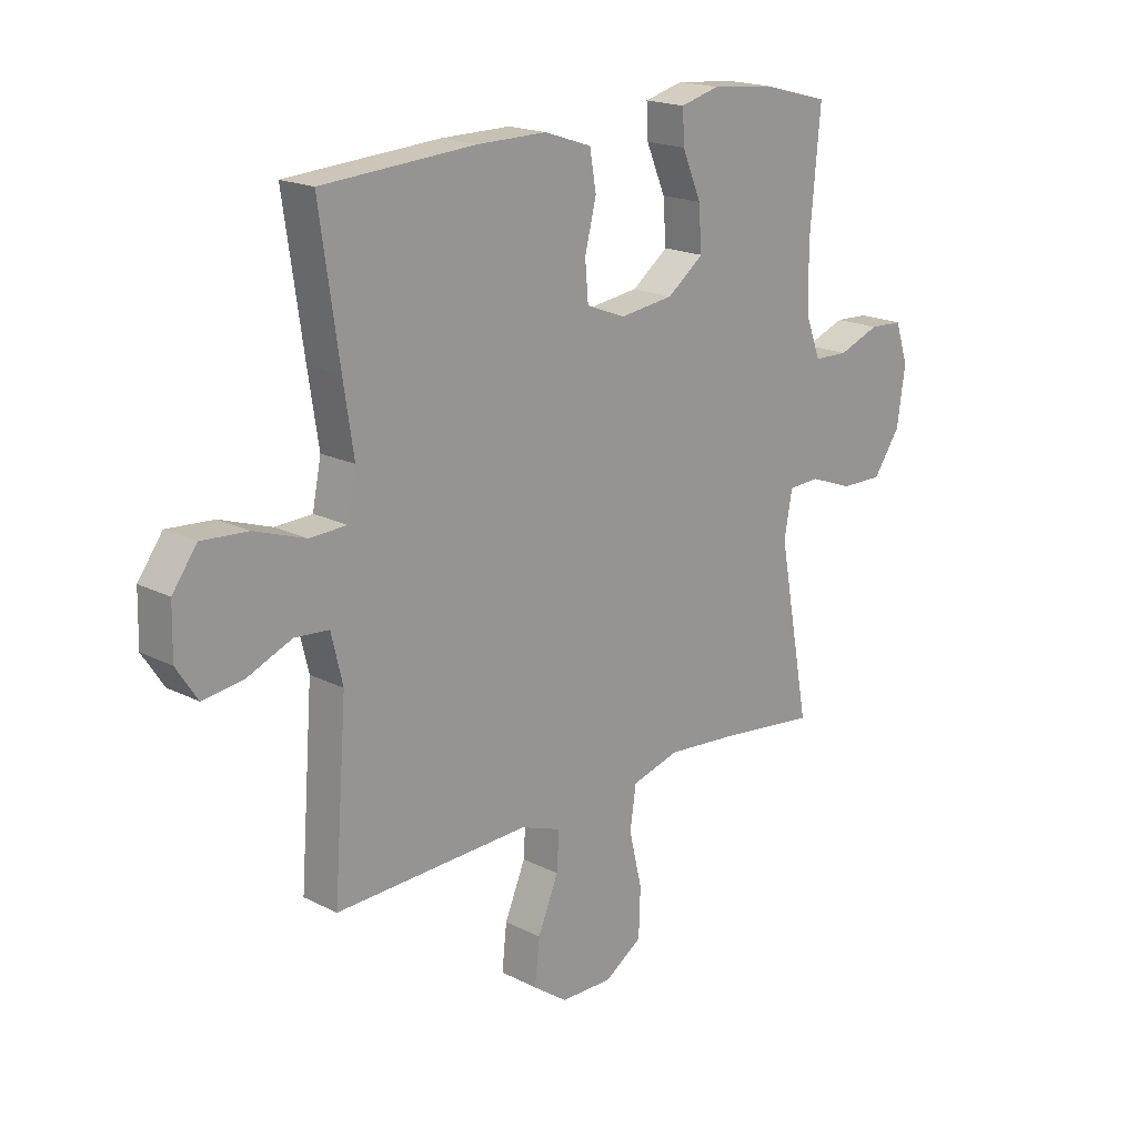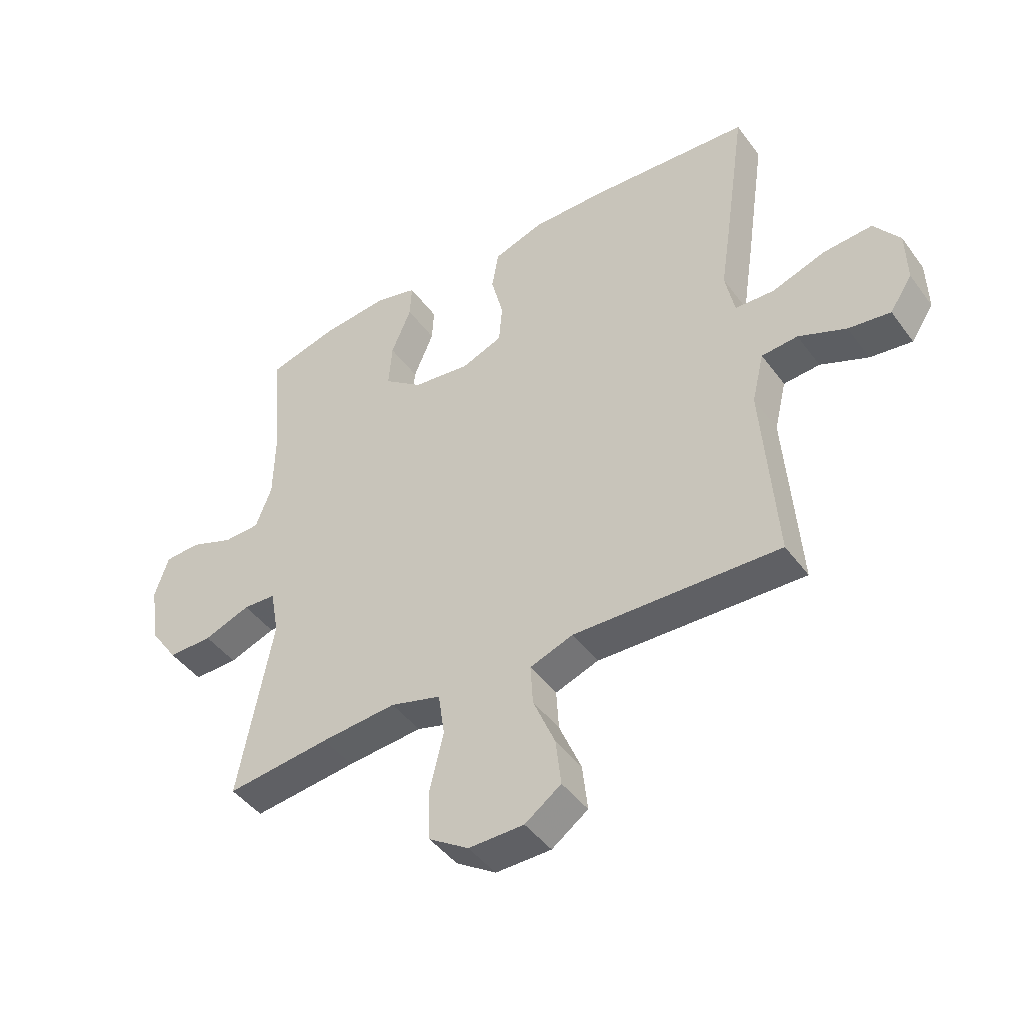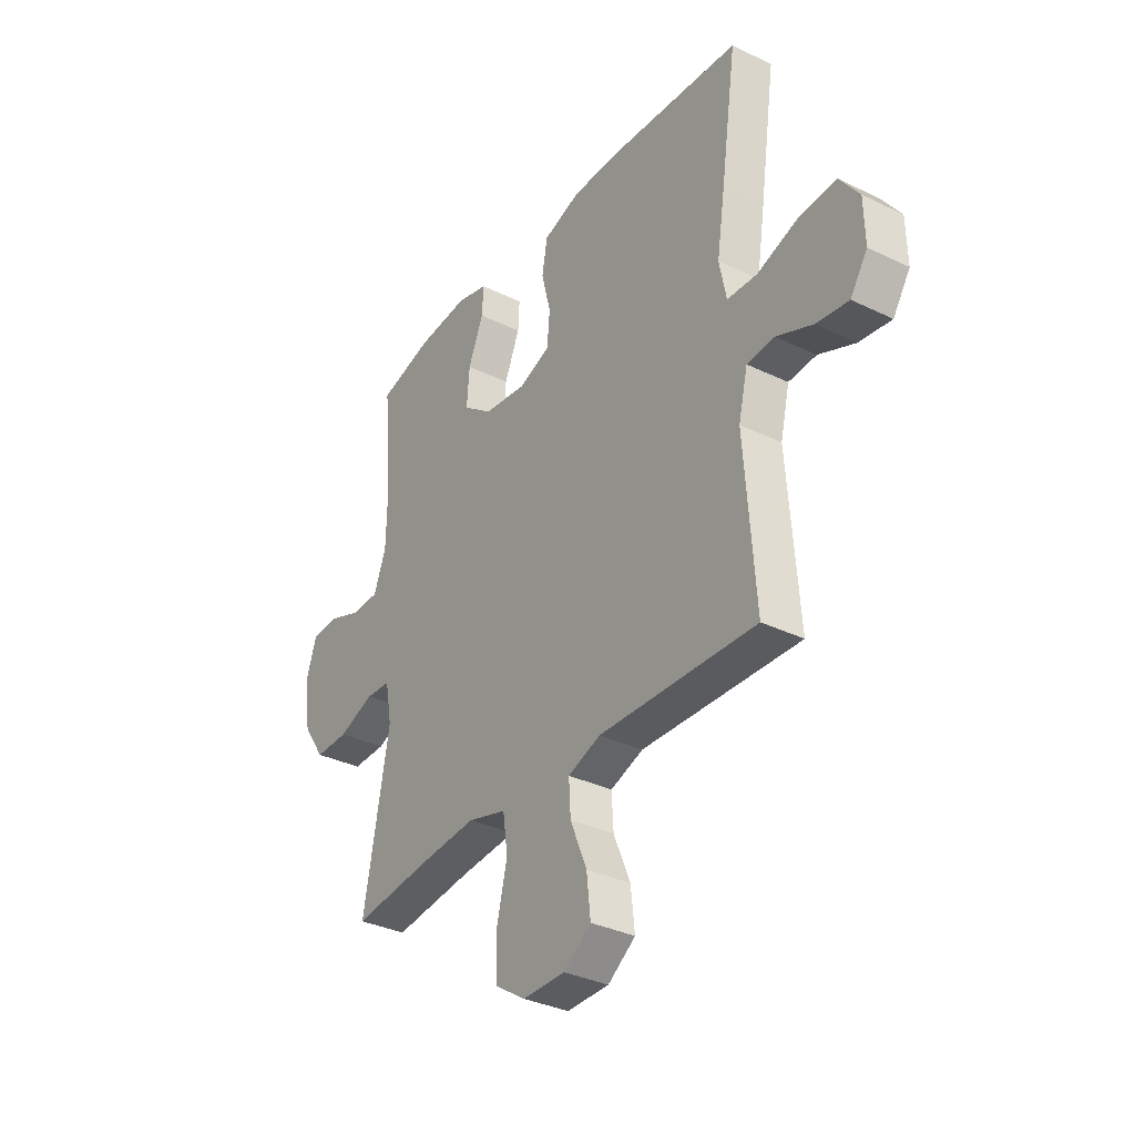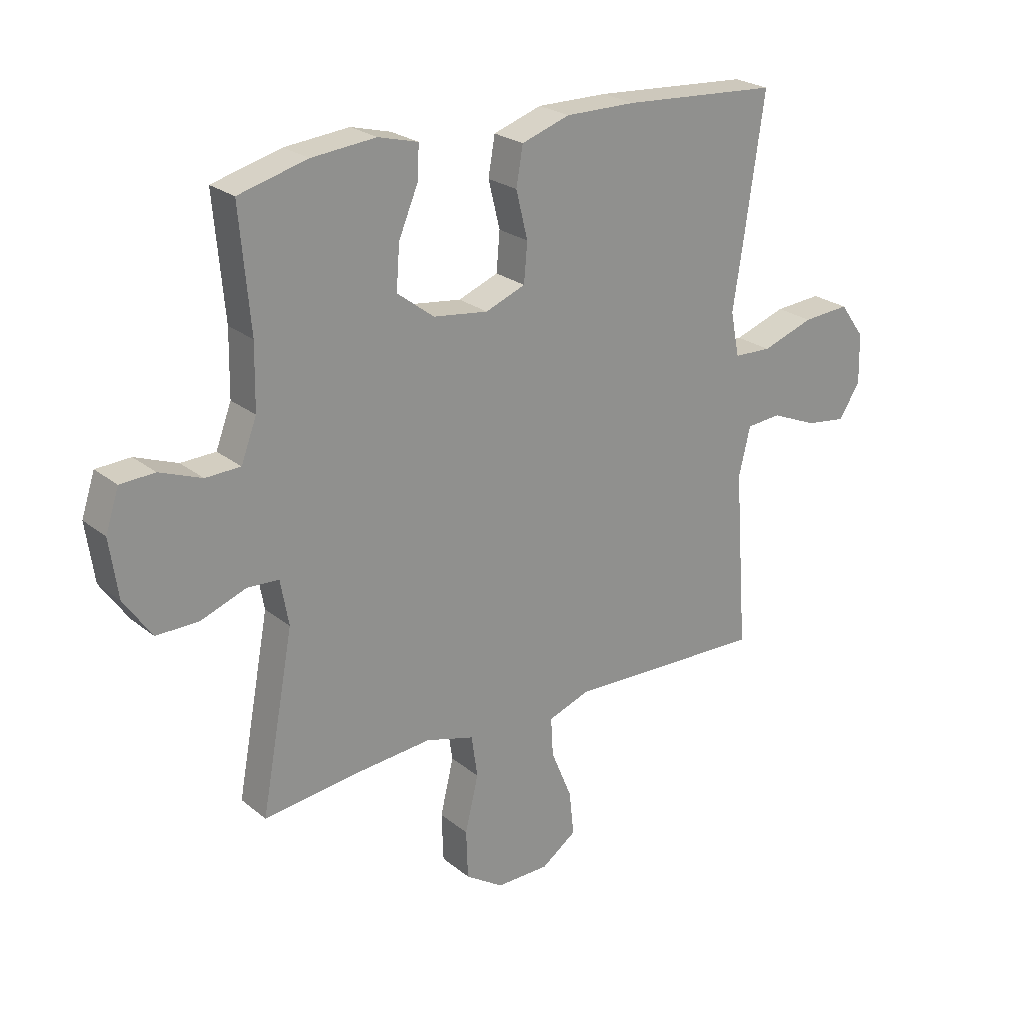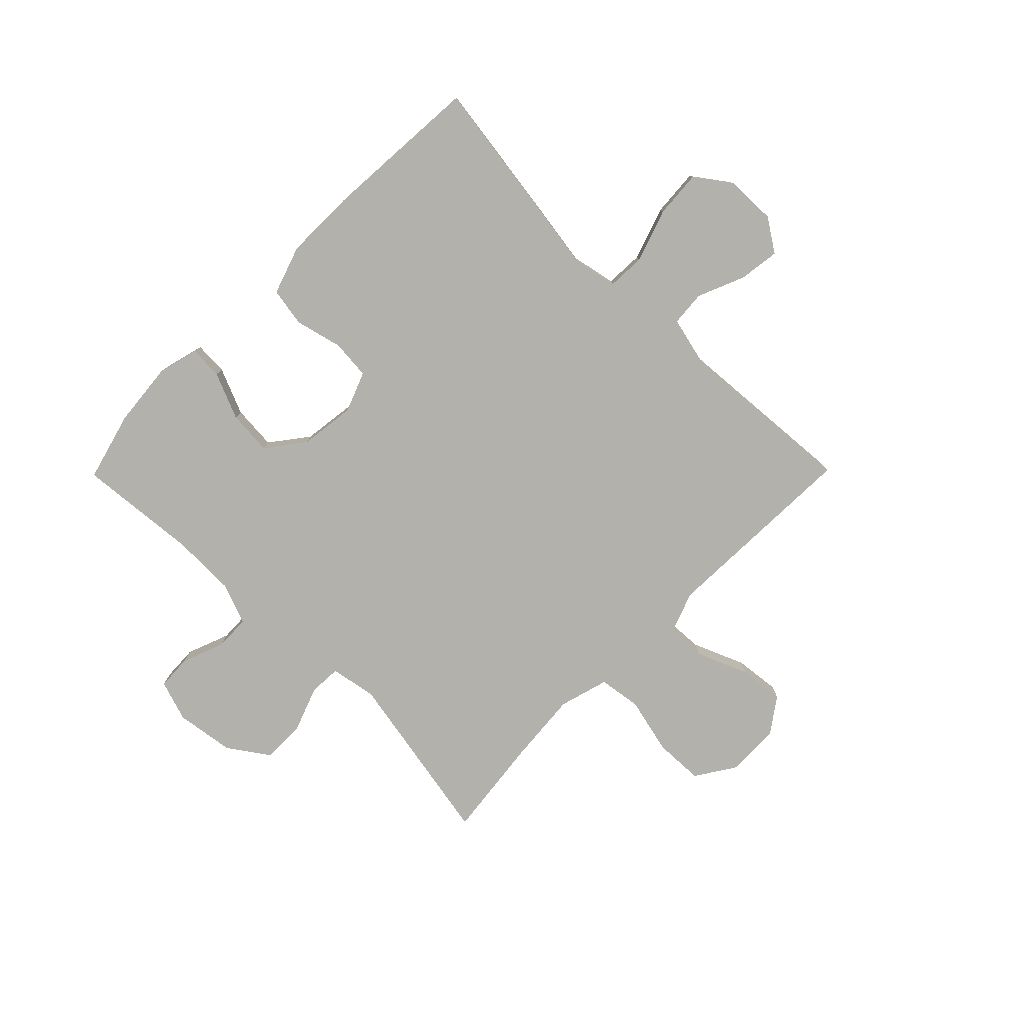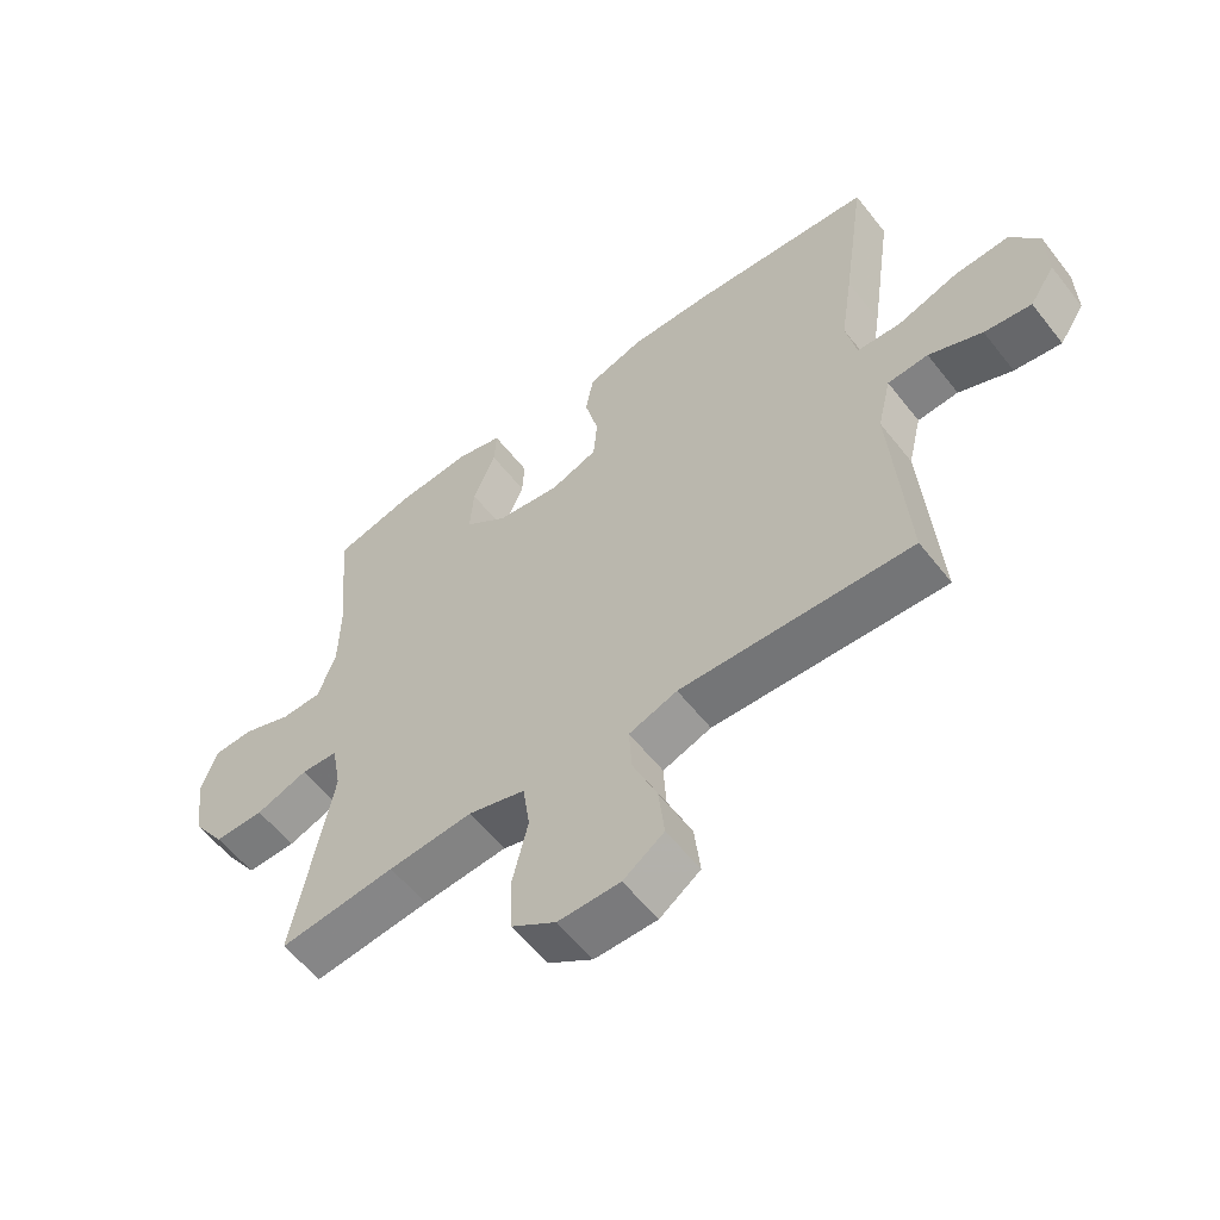
<metadata>
{"format":"obj","ext":"obj","renderer":"f3d","projection":"perspective","resolution":1024,"background":"white","views":[{"elev":18.6,"azim":134.2,"up":"+Z"},{"elev":-44.8,"azim":33.9,"up":"+Z"},{"elev":-33.9,"azim":56.6,"up":"+Z"},{"elev":24.1,"azim":-37.5,"up":"+Z"},{"elev":-79.1,"azim":45.4,"up":"+Y"},{"elev":-57.8,"azim":37.7,"up":"+Z"}]}
</metadata>
<code>
v -0.5 0.07 -0.5
v -0.441 0.07 -0.183
v -0.456 0.07 -0.101
v -0.513 0.07 -0.098
v -0.594 0.07 -0.128
v -0.671 0.07 -0.129
v -0.721 0.07 -0.057
v -0.736 0.07 0.048
v -0.712 0.07 0.121
v -0.65 0.07 0.124
v -0.574 0.07 0.095
v -0.511 0.07 0.097
v -0.483 0.07 0.171
v -0.481 0.07 0.286
v -0.5 0.07 0.5
v -0.376 0.07 0.533
v -0.26 0.07 0.544
v -0.188 0.07 0.525
v -0.191 0.07 0.465
v -0.226 0.07 0.382
v -0.232 0.07 0.303
v -0.165 0.07 0.252
v -0.066 0.07 0.239
v 0.006 0.07 0.267
v 0.012 0.07 0.337
v -0.009 0.07 0.422
v 0.003 0.07 0.491
v 0.09 0.07 0.52
v 0.218 0.07 0.519
v 0.5 0.07 0.5
v 0.464 0.07 0.252
v 0.445 0.07 0.128
v 0.461 0.07 0.048
v 0.529 0.07 0.045
v 0.623 0.07 0.077
v 0.708 0.07 0.083
v 0.753 0.07 0.021
v 0.755 0.07 -0.07
v 0.716 0.07 -0.129
v 0.643 0.07 -0.119
v 0.56 0.07 -0.084
v 0.497 0.07 -0.089
v 0.476 0.07 -0.177
v 0.5 0.07 -0.5
v 0.261 0.07 -0.492
v 0.141 0.07 -0.488
v 0.066 0.07 -0.515
v 0.07 0.07 -0.585
v 0.108 0.07 -0.676
v 0.117 0.07 -0.757
v 0.054 0.07 -0.802
v -0.042 0.07 -0.803
v -0.111 0.07 -0.758
v -0.114 0.07 -0.67
v -0.09 0.07 -0.569
v -0.101 0.07 -0.493
v -0.189 0.07 -0.468
v -0.32 0.07 -0.479
v -0.5 0 -0.5
v -0.441 0 -0.183
v -0.456 0 -0.101
v -0.513 0 -0.098
v -0.594 0 -0.128
v -0.671 0 -0.129
v -0.721 0 -0.057
v -0.736 0 0.048
v -0.712 0 0.121
v -0.65 0 0.124
v -0.574 0 0.095
v -0.511 0 0.097
v -0.483 0 0.171
v -0.481 0 0.286
v -0.5 0 0.5
v -0.376 0 0.533
v -0.26 0 0.544
v -0.188 0 0.525
v -0.191 0 0.465
v -0.226 0 0.382
v -0.232 0 0.303
v -0.165 0 0.252
v -0.066 0 0.239
v 0.006 0 0.267
v 0.012 0 0.337
v -0.009 0 0.422
v 0.003 0 0.491
v 0.09 0 0.52
v 0.218 0 0.519
v 0.5 0 0.5
v 0.464 0 0.252
v 0.445 0 0.128
v 0.461 0 0.048
v 0.529 0 0.045
v 0.623 0 0.077
v 0.708 0 0.083
v 0.753 0 0.021
v 0.755 0 -0.07
v 0.716 0 -0.129
v 0.643 0 -0.119
v 0.56 0 -0.084
v 0.497 0 -0.089
v 0.476 0 -0.177
v 0.5 0 -0.5
v 0.261 0 -0.492
v 0.141 0 -0.488
v 0.066 0 -0.515
v 0.07 0 -0.585
v 0.108 0 -0.676
v 0.117 0 -0.757
v 0.054 0 -0.802
v -0.042 0 -0.803
v -0.111 0 -0.758
v -0.114 0 -0.67
v -0.09 0 -0.569
v -0.101 0 -0.493
v -0.189 0 -0.468
v -0.32 0 -0.479
f 52 53 54 55
f 52 55 56
f 51 52 56
f 48 49 50 51
f 47 48 51 56
f 46 47 56 57
f 43 44 45
f 42 43 45 46
f 38 39 40 41
f 36 37 38 41
f 34 35 36 41
f 33 34 41 42
f 29 30 31 32
f 29 32 33
f 25 26 27 28
f 24 25 28 29
f 17 18 19 20
f 17 20 21
f 14 15 16 17
f 13 14 17 21
f 12 13 21 22
f 8 9 10 11
f 8 11 12
f 7 8 12
f 4 5 6 7
f 3 4 7 12
f 58 1 2
f 57 58 2 3
f 24 29 33 42
f 23 24 42 46
f 22 23 46 57
f 3 12 22 57
f 113 112 111 110
f 114 113 110
f 114 110 109
f 109 108 107 106
f 114 109 106 105
f 115 114 105 104
f 103 102 101
f 104 103 101 100
f 99 98 97 96
f 99 96 95 94
f 99 94 93 92
f 100 99 92 91
f 90 89 88 87
f 91 90 87
f 86 85 84 83
f 87 86 83 82
f 78 77 76 75
f 79 78 75
f 75 74 73 72
f 79 75 72 71
f 80 79 71 70
f 69 68 67 66
f 70 69 66
f 70 66 65
f 65 64 63 62
f 70 65 62 61
f 60 59 116
f 61 60 116 115
f 100 91 87 82
f 104 100 82 81
f 115 104 81 80
f 115 80 70 61
f 1 59 60 2
f 2 60 61 3
f 3 61 62 4
f 4 62 63 5
f 5 63 64 6
f 6 64 65 7
f 7 65 66 8
f 8 66 67 9
f 9 67 68 10
f 10 68 69 11
f 11 69 70 12
f 12 70 71 13
f 13 71 72 14
f 14 72 73 15
f 15 73 74 16
f 16 74 75 17
f 17 75 76 18
f 18 76 77 19
f 19 77 78 20
f 20 78 79 21
f 21 79 80 22
f 22 80 81 23
f 23 81 82 24
f 24 82 83 25
f 25 83 84 26
f 26 84 85 27
f 27 85 86 28
f 28 86 87 29
f 29 87 88 30
f 30 88 89 31
f 31 89 90 32
f 32 90 91 33
f 33 91 92 34
f 34 92 93 35
f 35 93 94 36
f 36 94 95 37
f 37 95 96 38
f 38 96 97 39
f 39 97 98 40
f 40 98 99 41
f 41 99 100 42
f 42 100 101 43
f 43 101 102 44
f 44 102 103 45
f 45 103 104 46
f 46 104 105 47
f 47 105 106 48
f 48 106 107 49
f 49 107 108 50
f 50 108 109 51
f 51 109 110 52
f 52 110 111 53
f 53 111 112 54
f 54 112 113 55
f 55 113 114 56
f 56 114 115 57
f 57 115 116 58
f 58 116 59 1

</code>
